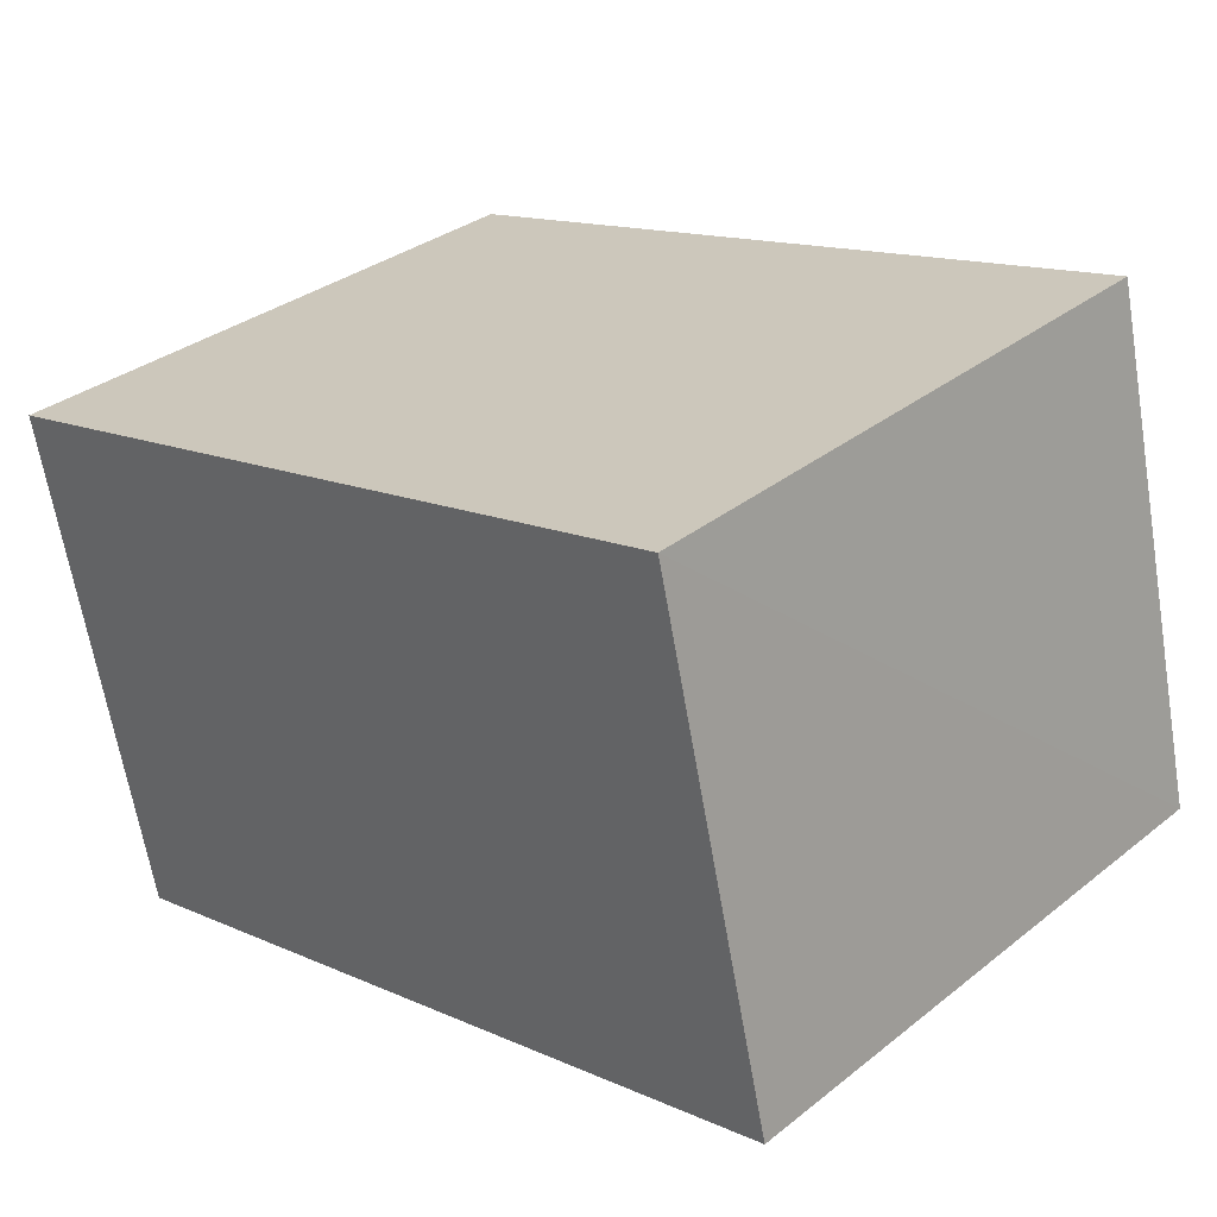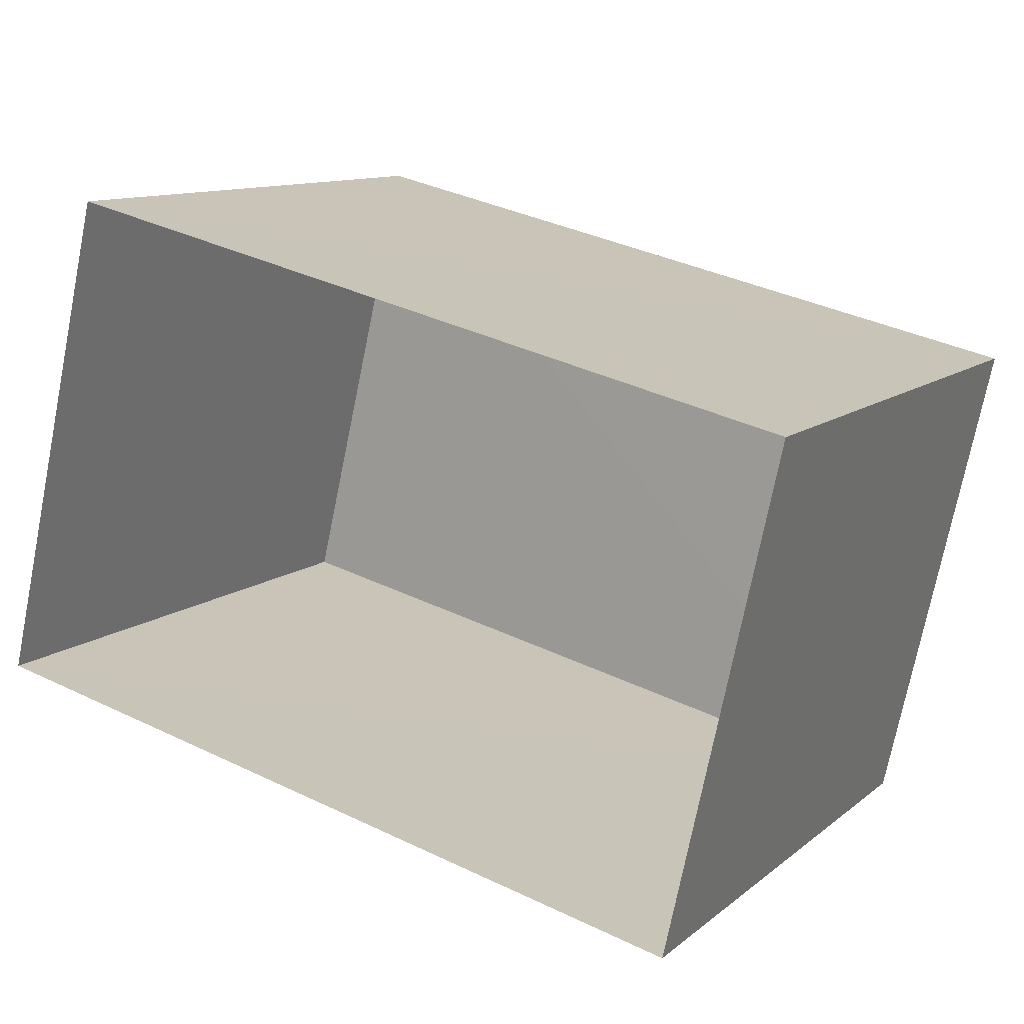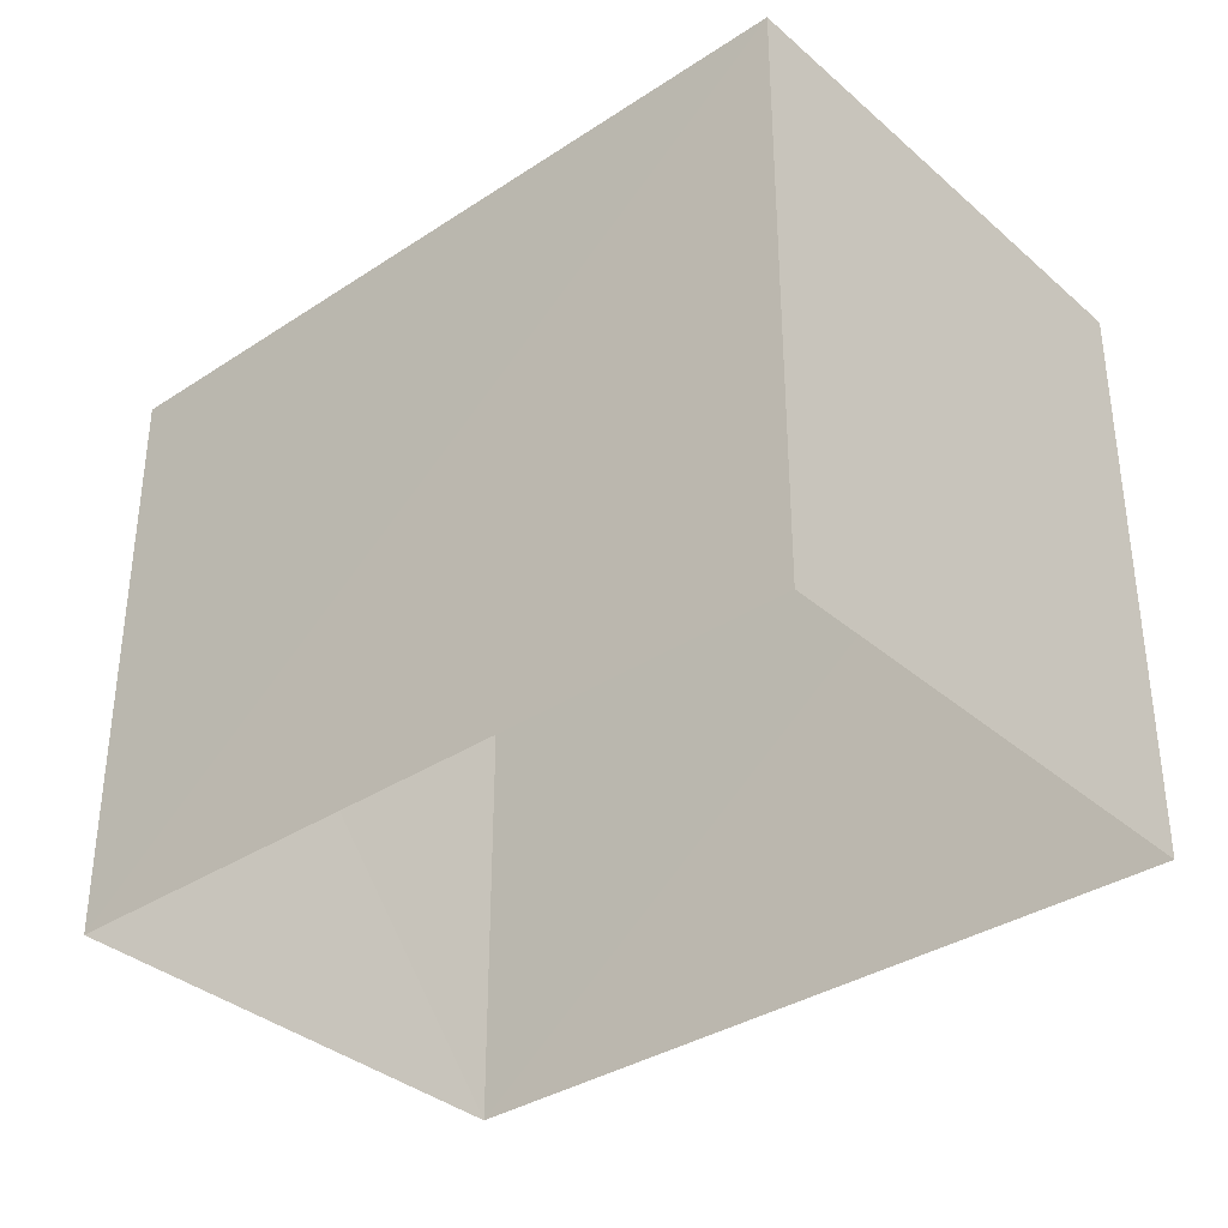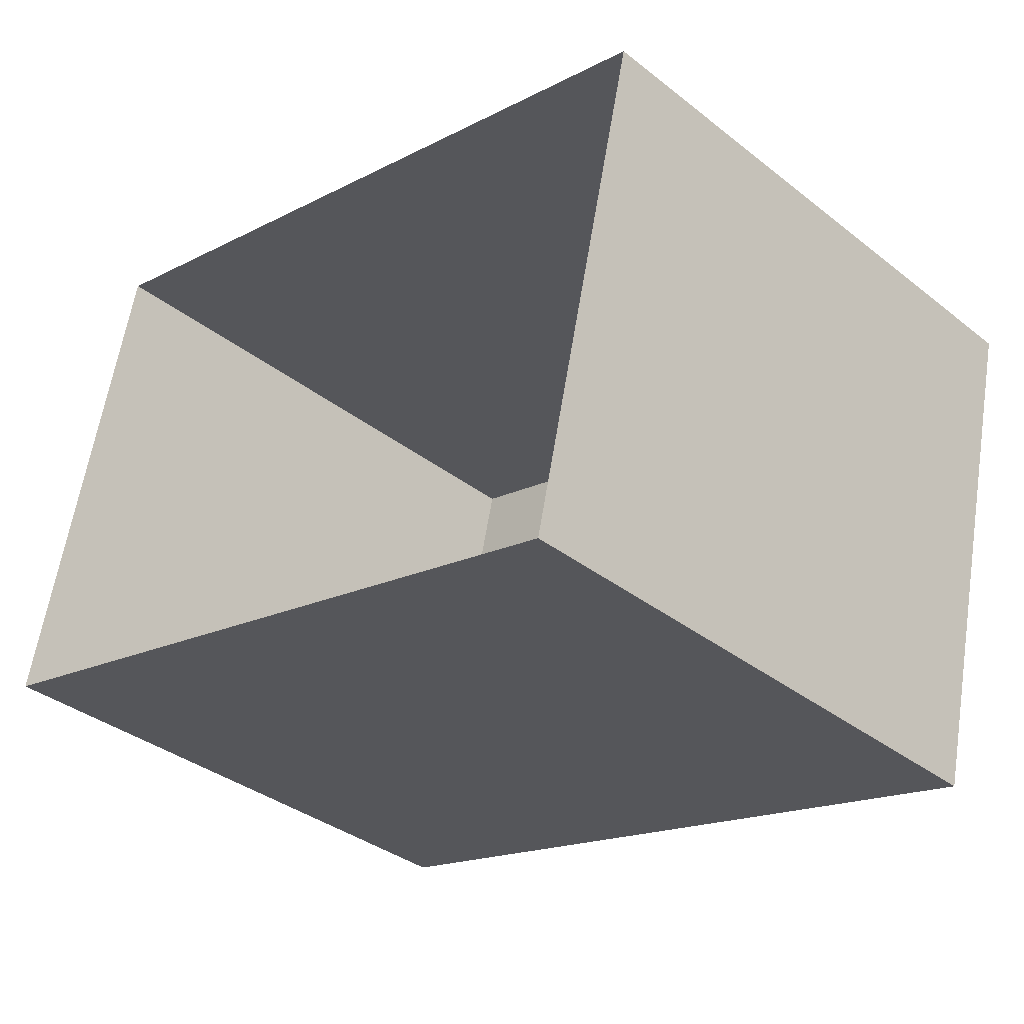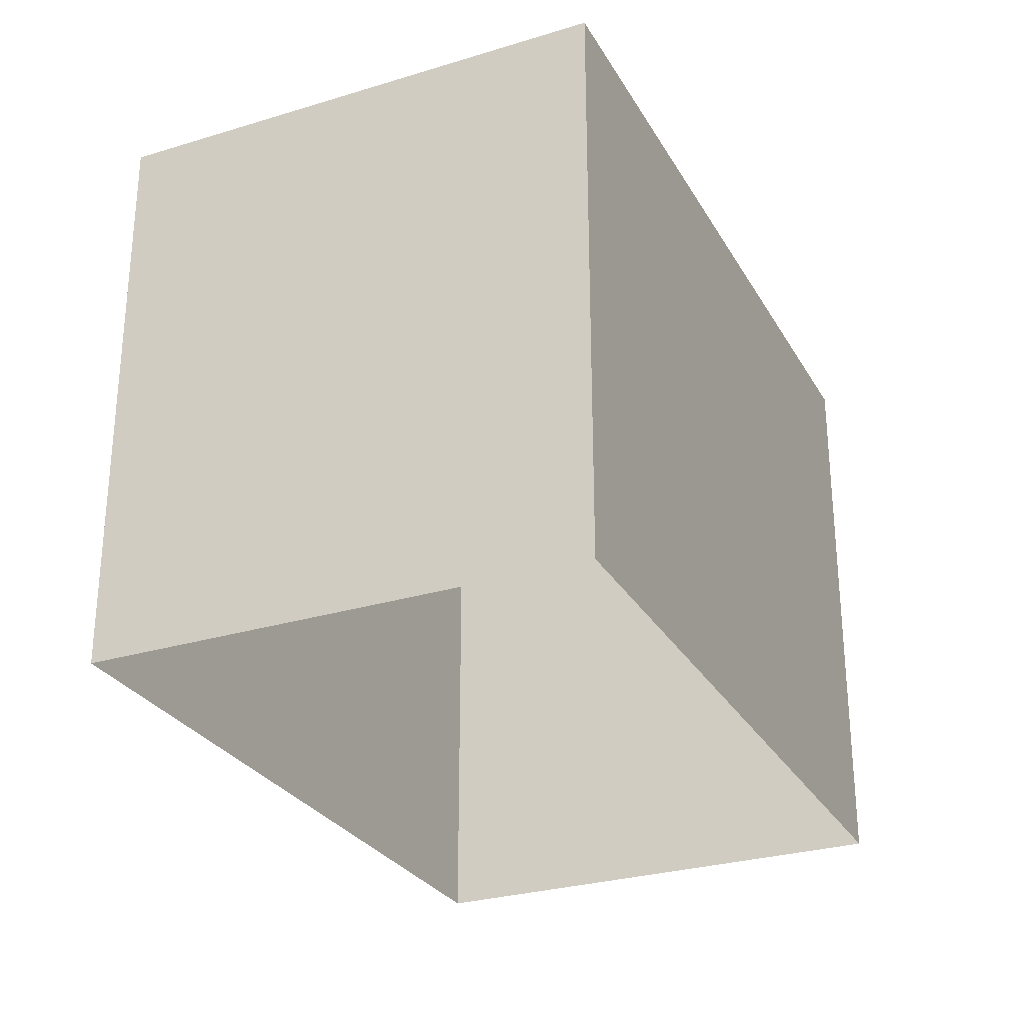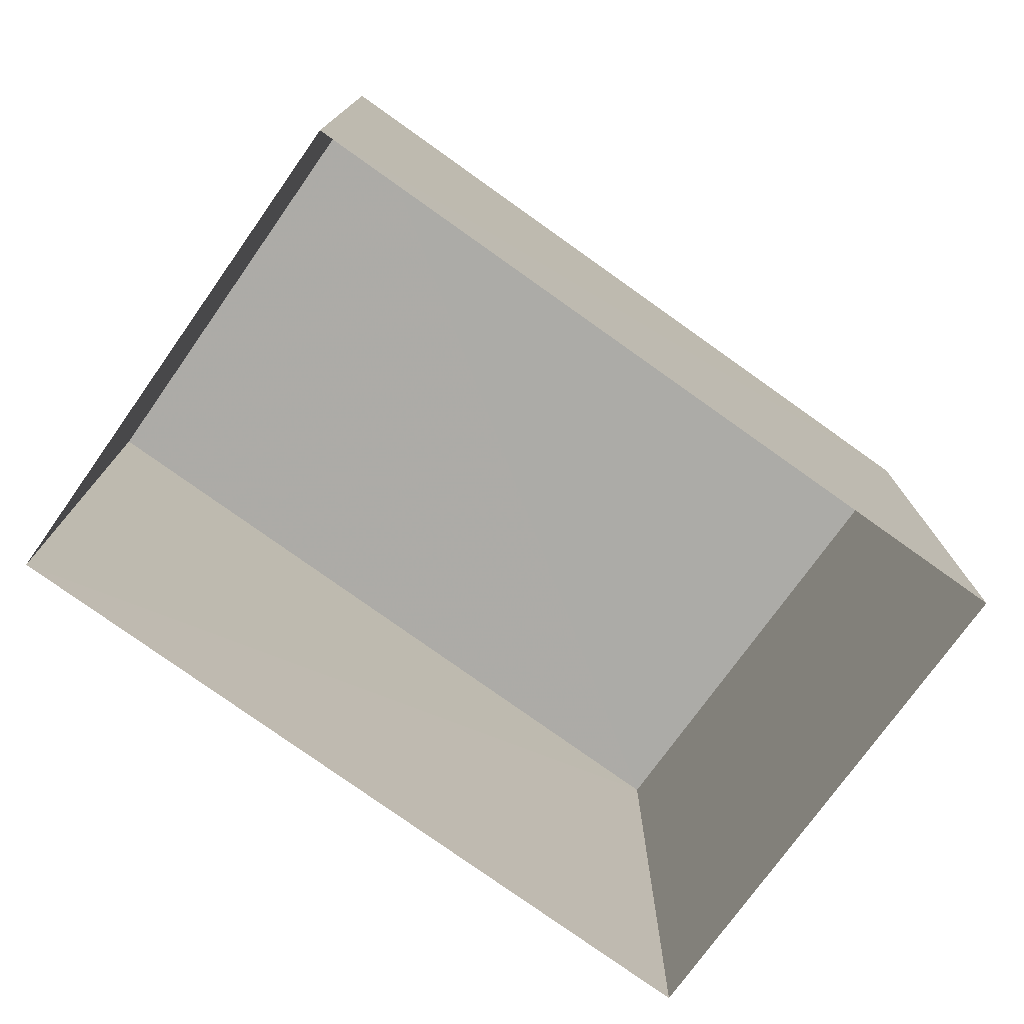
<metadata>
{"format":"obj","ext":"obj","renderer":"f3d","projection":"perspective","resolution":1024,"background":"white","views":[{"elev":33.1,"azim":42.9,"up":"+Y"},{"elev":11.4,"azim":-150.8,"up":"+Y"},{"elev":-35.0,"azim":-126.2,"up":"+Z"},{"elev":-35.8,"azim":-135.4,"up":"+Y"},{"elev":-28.1,"azim":127.6,"up":"+Z"},{"elev":-76.3,"azim":157.6,"up":"+Z"}]}
</metadata>
<code>
v -3.156e+05 4.024e+04 5.677
v -3.156e+05 4.025e+04 5.677
v -3.156e+05 4.025e+04 5.677
v -3.156e+05 4.024e+04 5.676
v -3.156e+05 4.024e+04 7.604
v -3.156e+05 4.024e+04 7.603
v -3.156e+05 4.025e+04 7.604
v -3.156e+05 4.025e+04 7.604
f 1 2 3
f 4 1 3
f 5 6 7
f 8 5 7
f 5 1 4
f 6 5 4
f 8 3 2
f 8 7 3
f 7 4 3
f 7 6 4
f 8 2 1
f 5 8 1

</code>
